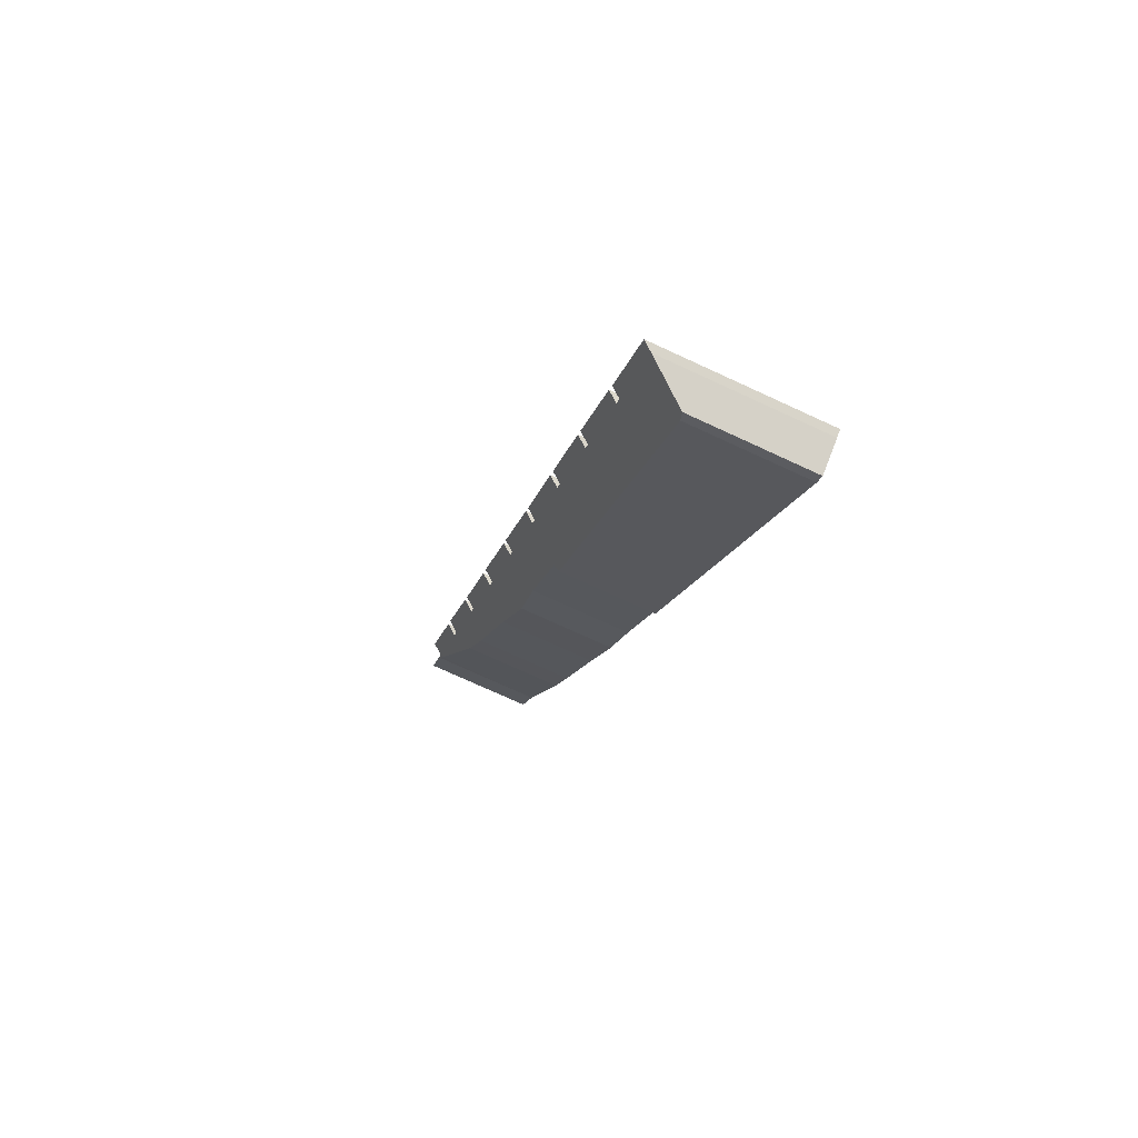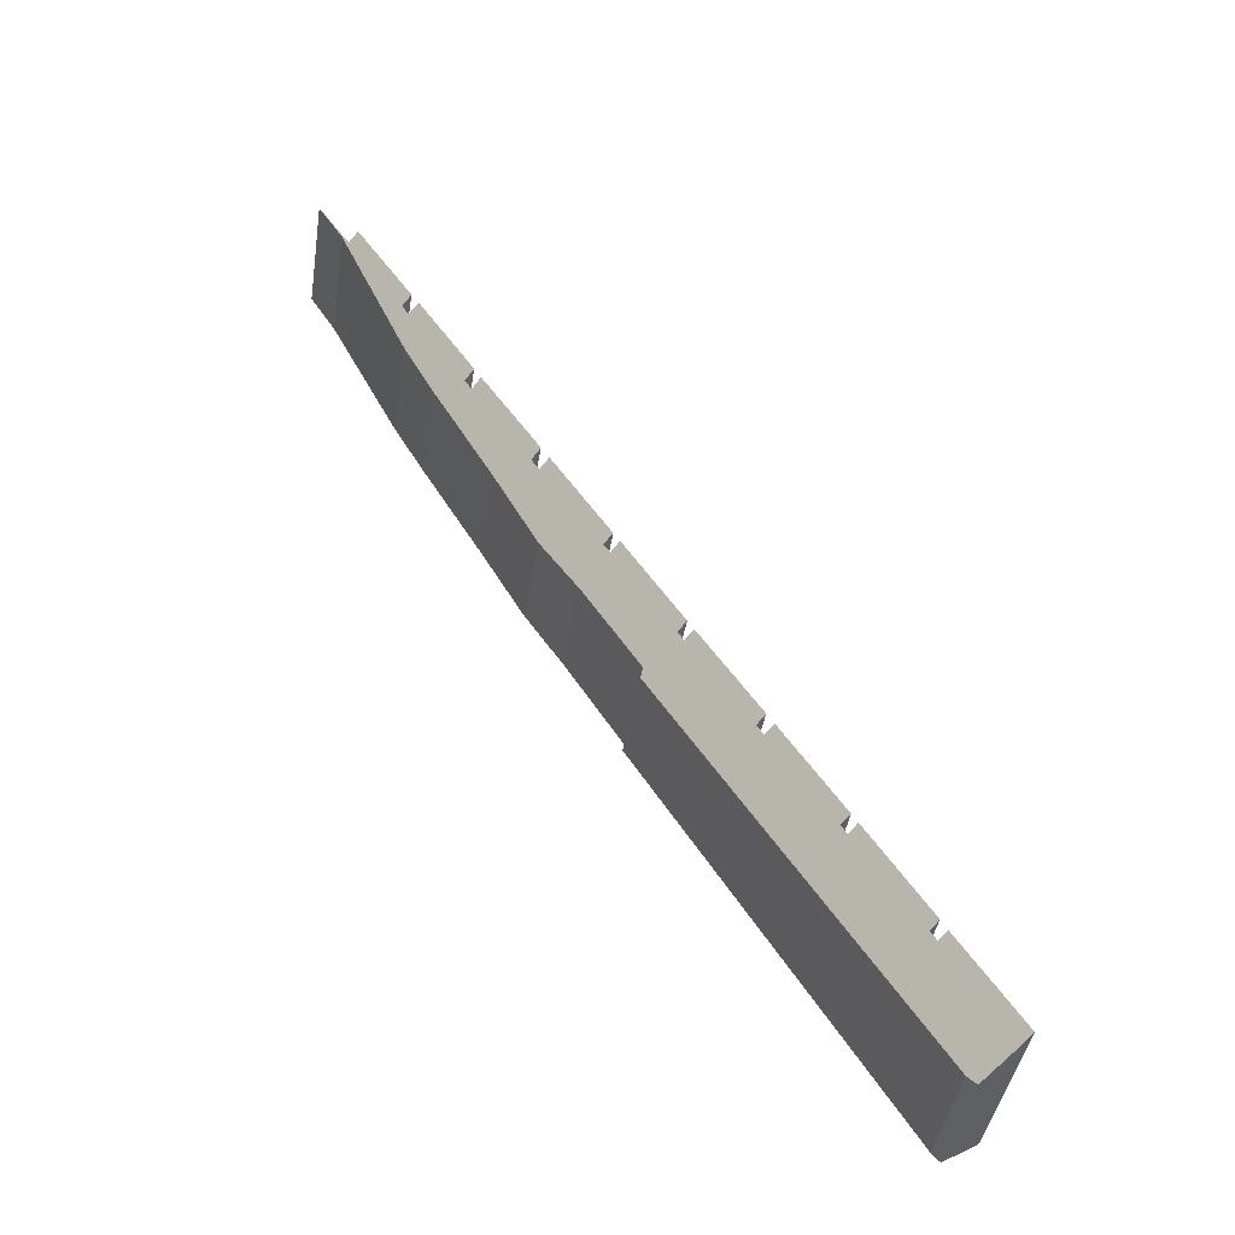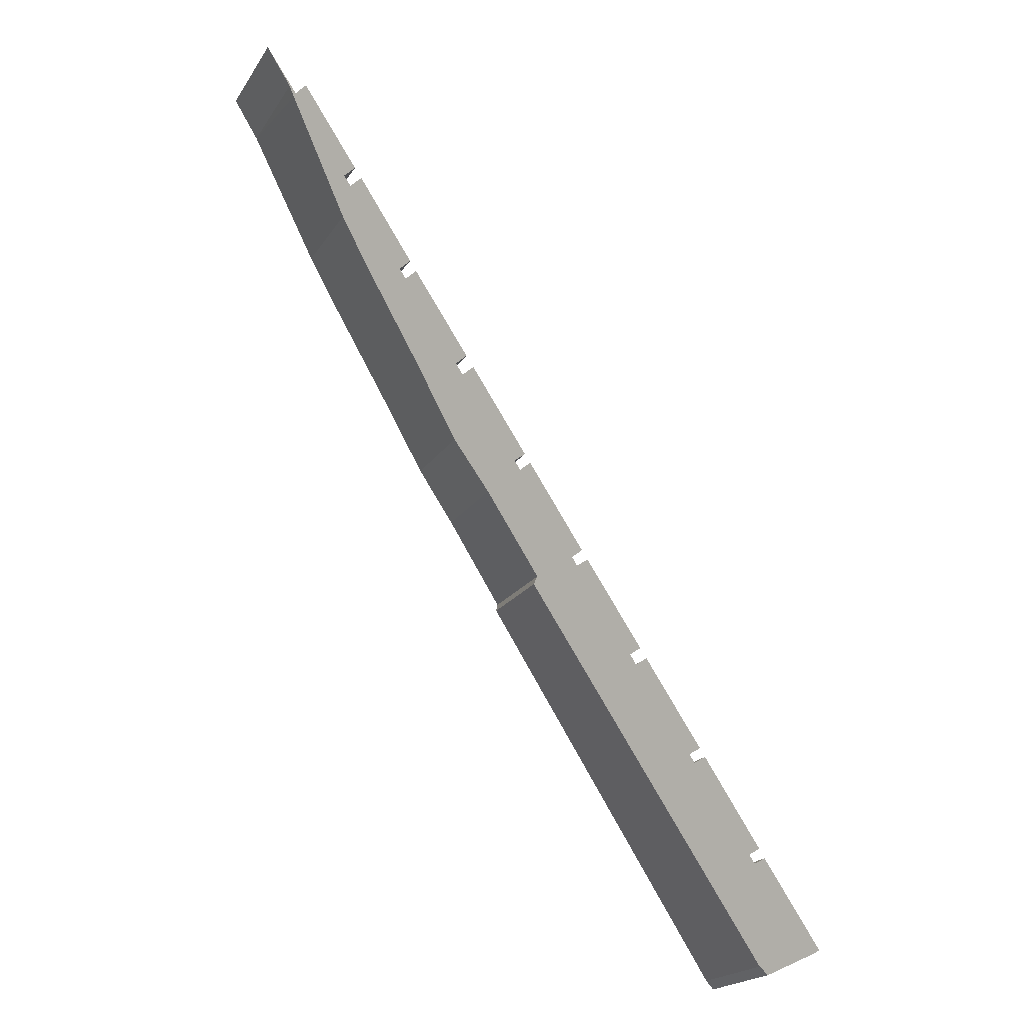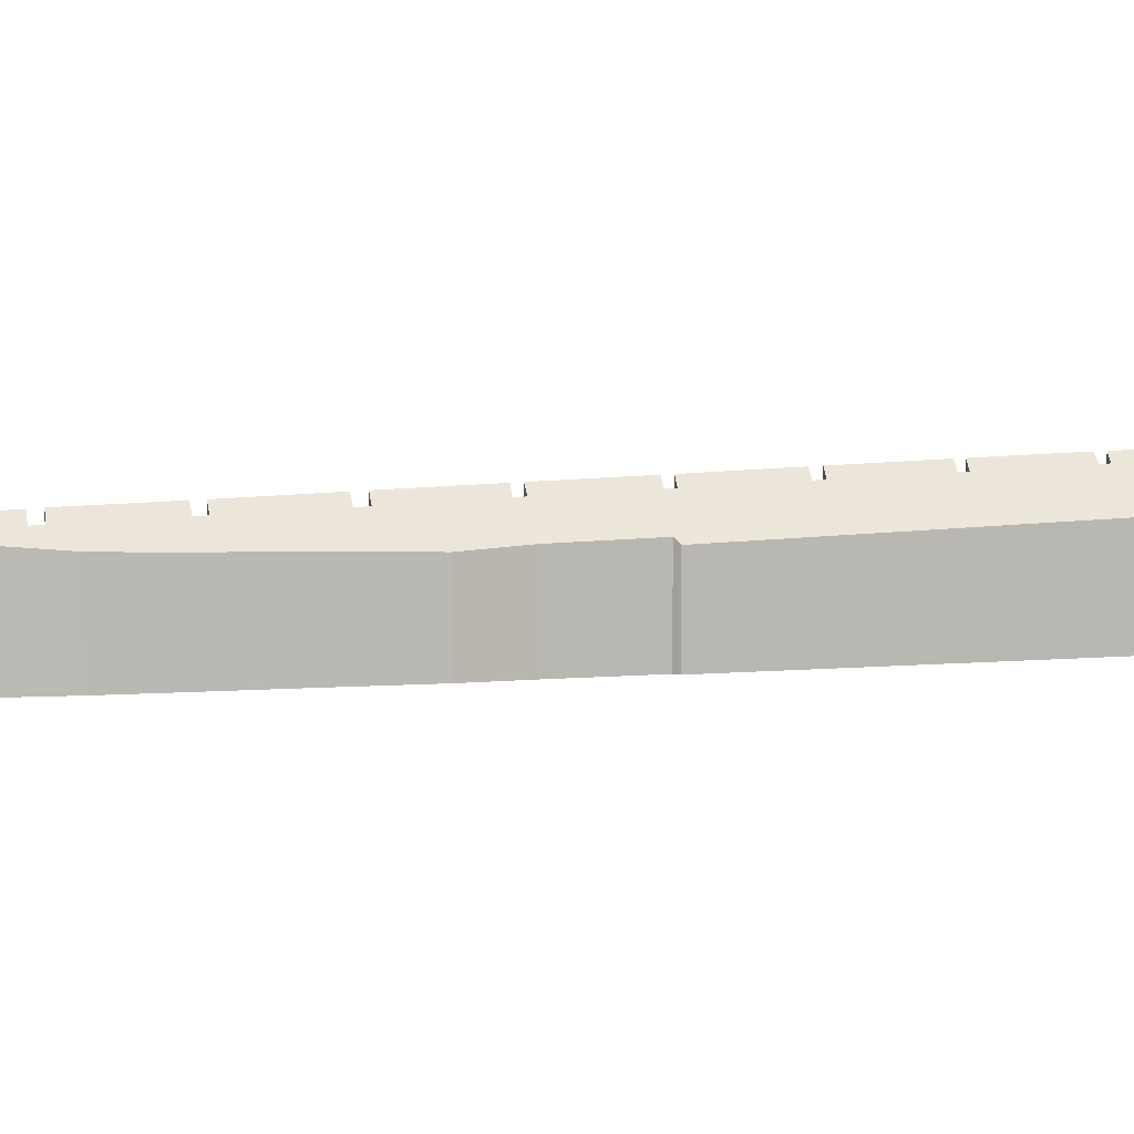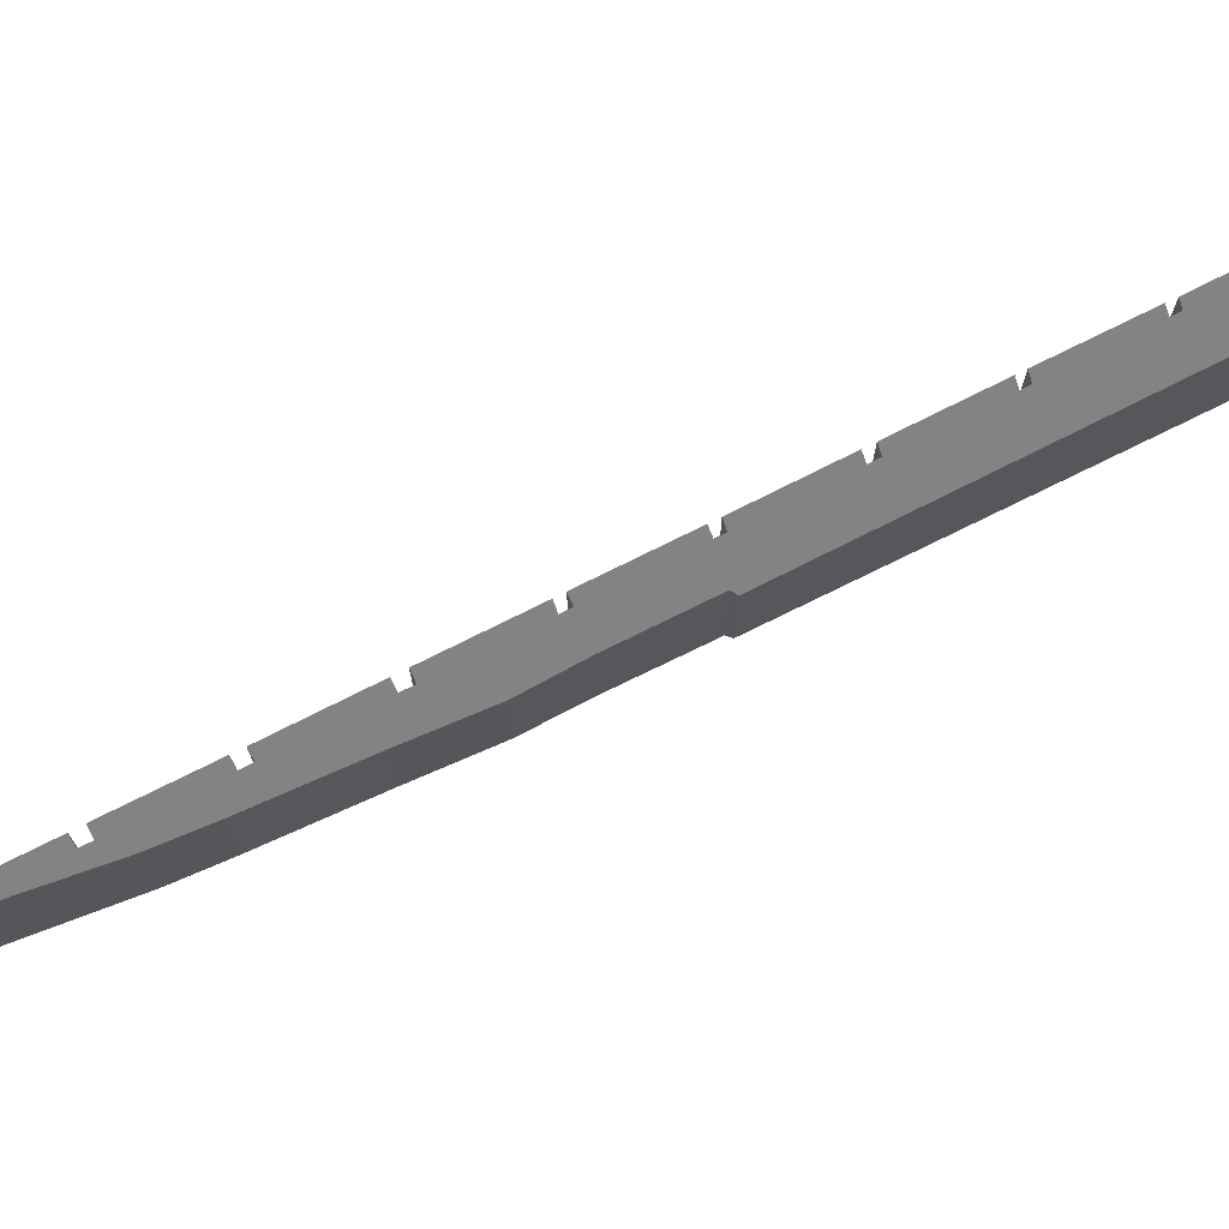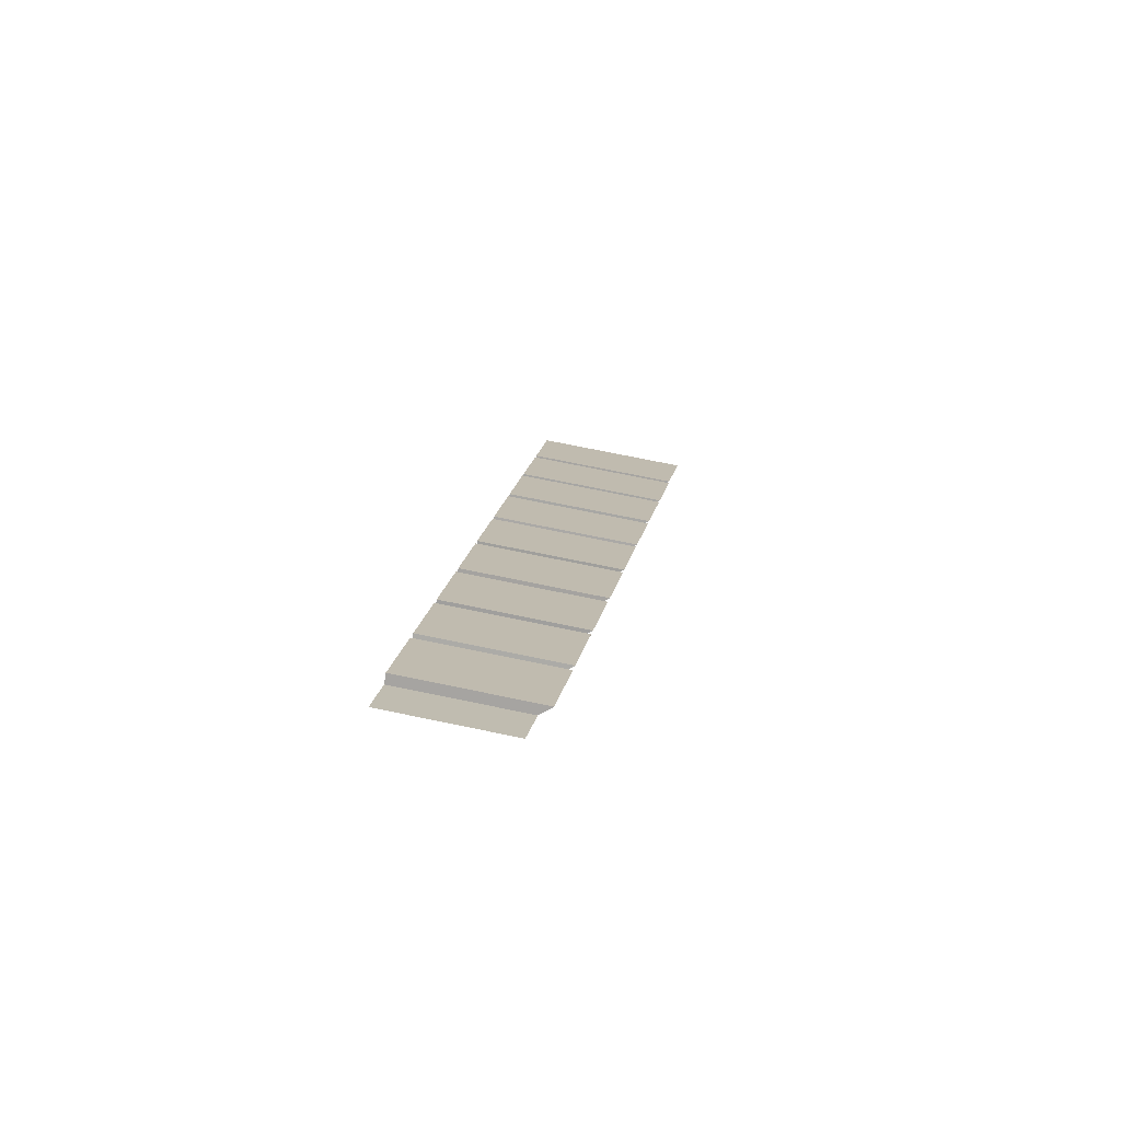
<metadata>
{"format":"obj","ext":"obj","renderer":"f3d","projection":"perspective","resolution":1024,"background":"white","views":[{"elev":-73.5,"azim":-114.8,"up":"+Z"},{"elev":-42.9,"azim":171.2,"up":"+Z"},{"elev":-20.8,"azim":156.0,"up":"+Z"},{"elev":7.4,"azim":108.8,"up":"+Y"},{"elev":72.2,"azim":96.2,"up":"+Y"},{"elev":70.6,"azim":101.8,"up":"+Z"}]}
</metadata>
<code>
v  7.519 6.164 11.73
v  5.449 5.891 7.88
v  5.166 6.292 8.074
v  0 6.549 4.01e-16
v  1.371 4.668 -0.838
v  0.25 6.194 -0.173
v  2.349 6.421 3.653
v  1.693 4.557 -0.49
v  2.611 6.049 3.472
v  10.03 4.103 12.47
v  2.839 6.039 3.831
v  2.584 6.419 4.037
v  5.227 5.9 7.53
v  4.944 6.301 7.724
v  7.807 5.758 11.54
v  8.062 5.749 11.95
v  7.79 6.15 12.16
v  10.15 6.015 15.81
v  10.44 5.608 15.62
v  11.72 4.011 15.11
v  10.66 5.604 15.98
v  11.66 4.245 15.39
v  10.39 6.004 16.19
v  12.73 5.885 19.84
v  13.01 5.471 19.63
v  13.93 4.146 18.96
v  15.33 5.747 23.89
v  13.27 5.452 20.02
v  12.97 5.87 20.21
v  15.44 3.987 21.19
v  15.64 5.301 23.67
v  17.25 4.101 24.35
v  15.94 5.286 24.14
v  15.64 5.727 24.38
v  17.98 5.597 28.01
v  18.28 5.16 27.78
v  23.18 5.327 36.12
v  21.17 4.997 32.27
v  20.85 5.449 32.48
v  23.54 4.765 35.78
v  23.5 4.876 35.9
v  23.76 4.817 36.24
v  24.83 4.791 37.95
v  19.73 4.182 28.55
v  18.56 5.14 28.21
v  18.26 5.586 28.45
v  20.55 5.476 32.04
v  20.93 4.271 30.68
v  20.88 5.015 31.82
v  23.76 -2.219e-15 36.24
v  24.83 -2.324e-15 37.95
v  20.93 -1.878e-15 30.68
v  23.54 -2.191e-15 35.78
v  19.73 -1.748e-15 28.55
v  17.25 -1.491e-15 24.35
v  15.44 -1.297e-15 21.19
v  13.93 -1.161e-15 18.96
v  11.66 -9.426e-16 15.39
v  11.72 -9.252e-16 15.11
v  10.03 -7.638e-16 12.47
v  1.693 3e-17 -0.49
v  1.371 5.131e-17 -0.838
v  0.25 1.059e-17 -0.173
v  0 0 0
v  2.584 -2.472e-16 4.037
v  2.839 -2.346e-16 3.831
v  5.166 -4.944e-16 8.074
v  5.449 -4.825e-16 7.88
v  7.79 -7.443e-16 12.16
v  8.062 -7.314e-16 11.95
v  10.39 -9.915e-16 16.19
v  10.66 -9.787e-16 15.98
v  12.97 -1.238e-15 20.21
v  13.27 -1.226e-15 20.02
v  15.64 -1.493e-15 24.38
v  15.94 -1.478e-15 24.14
v  18.26 -1.742e-15 28.45
v  18.56 -1.728e-15 28.21
v  20.85 -1.989e-15 32.48
v  21.17 -1.976e-15 32.27
v  2.349 -2.237e-16 3.653
v  2.611 -2.126e-16 3.472
v  4.944 -4.73e-16 7.724
v  5.227 -4.611e-16 7.53
v  7.519 -7.185e-16 11.73
v  7.807 -7.066e-16 11.54
v  10.15 -9.681e-16 15.81
v  10.44 -9.565e-16 15.62
v  12.73 -1.215e-15 19.84
v  13.01 -1.202e-15 19.63
v  15.33 -1.463e-15 23.89
v  15.64 -1.449e-15 23.67
v  17.98 -1.715e-15 28.01
v  18.28 -1.701e-15 27.78
v  20.55 -1.962e-15 32.04
v  20.88 -1.949e-15 31.82
v  23.18 -2.212e-15 36.12
v  23.5 -2.198e-15 35.9
g defaultobject
f 1 2 3
f 4 5 6
f 5 4 7
f 5 7 8
f 8 7 9
f 8 9 10
f 10 9 11
f 10 11 12
f 10 12 13
f 13 12 14
f 10 13 2
f 10 2 15
f 15 2 1
f 10 15 16
f 10 16 17
f 10 17 18
f 10 18 19
f 10 19 20
f 20 19 21
f 20 21 22
f 22 21 23
f 22 23 24
f 22 24 25
f 22 25 26
f 27 28 29
f 28 27 30
f 30 27 31
f 31 32 30
f 32 31 33
f 32 33 34
f 32 34 35
f 32 35 36
f 37 38 39
f 38 37 40
f 40 37 41
f 41 42 40
f 42 41 43
f 36 44 32
f 44 36 45
f 44 45 46
f 44 46 47
f 44 47 48
f 48 47 49
f 48 49 40
f 40 49 38
f 25 30 26
f 30 25 28
f 43 50 42
f 50 43 51
f 50 40 42
f 40 50 48
f 48 50 52
f 52 50 53
f 52 44 48
f 44 52 54
f 44 54 32
f 32 54 55
f 32 55 30
f 30 55 56
f 30 57 26
f 57 30 56
f 26 58 22
f 58 26 57
f 59 10 20
f 10 59 8
f 8 59 60
f 8 60 61
f 8 62 5
f 62 8 61
f 58 20 22
f 20 58 59
f 5 63 6
f 63 5 62
f 6 64 4
f 64 6 63
f 11 65 12
f 65 11 66
f 2 67 3
f 67 2 68
f 16 69 17
f 69 16 70
f 21 71 23
f 71 21 72
f 28 73 29
f 73 28 74
f 33 75 34
f 75 33 76
f 45 77 46
f 77 45 78
f 38 79 39
f 79 38 80
f 64 7 4
f 7 64 81
f 82 11 9
f 11 82 66
f 65 14 12
f 14 65 83
f 84 2 13
f 2 84 68
f 67 1 3
f 1 67 85
f 86 16 15
f 16 86 70
f 69 18 17
f 18 69 87
f 88 21 19
f 21 88 72
f 71 24 23
f 24 71 89
f 90 28 25
f 28 90 74
f 73 27 29
f 27 73 91
f 92 33 31
f 33 92 76
f 75 35 34
f 35 75 93
f 94 45 36
f 45 94 78
f 77 47 46
f 47 77 95
f 96 38 49
f 38 96 80
f 79 37 39
f 37 79 97
f 98 43 41
f 43 98 51
f 81 9 7
f 9 81 82
f 83 13 14
f 13 83 84
f 85 15 1
f 15 85 86
f 87 19 18
f 19 87 88
f 89 25 24
f 25 89 90
f 91 31 27
f 31 91 92
f 93 36 35
f 36 93 94
f 95 49 47
f 49 95 96
f 97 41 37
f 41 97 98
f 62 64 63
f 64 62 61
f 64 61 81
f 81 61 82
f 50 98 53
f 98 50 51
f 53 96 52
f 96 53 80
f 80 53 79
f 79 53 97
f 97 53 98
f 54 94 55
f 94 54 78
f 78 54 77
f 77 54 95
f 95 54 52
f 95 52 96
f 55 92 56
f 92 55 76
f 76 55 75
f 75 55 93
f 93 55 94
f 56 90 57
f 90 56 74
f 74 56 73
f 73 56 91
f 91 56 92
f 59 88 60
f 88 59 72
f 72 59 58
f 72 58 71
f 71 58 57
f 71 57 90
f 71 90 89
f 60 82 61
f 82 60 66
f 66 60 65
f 65 60 84
f 84 60 68
f 68 60 67
f 67 60 86
f 86 60 70
f 70 60 69
f 69 60 87
f 87 60 88
f 85 67 86
f 83 65 84

</code>
